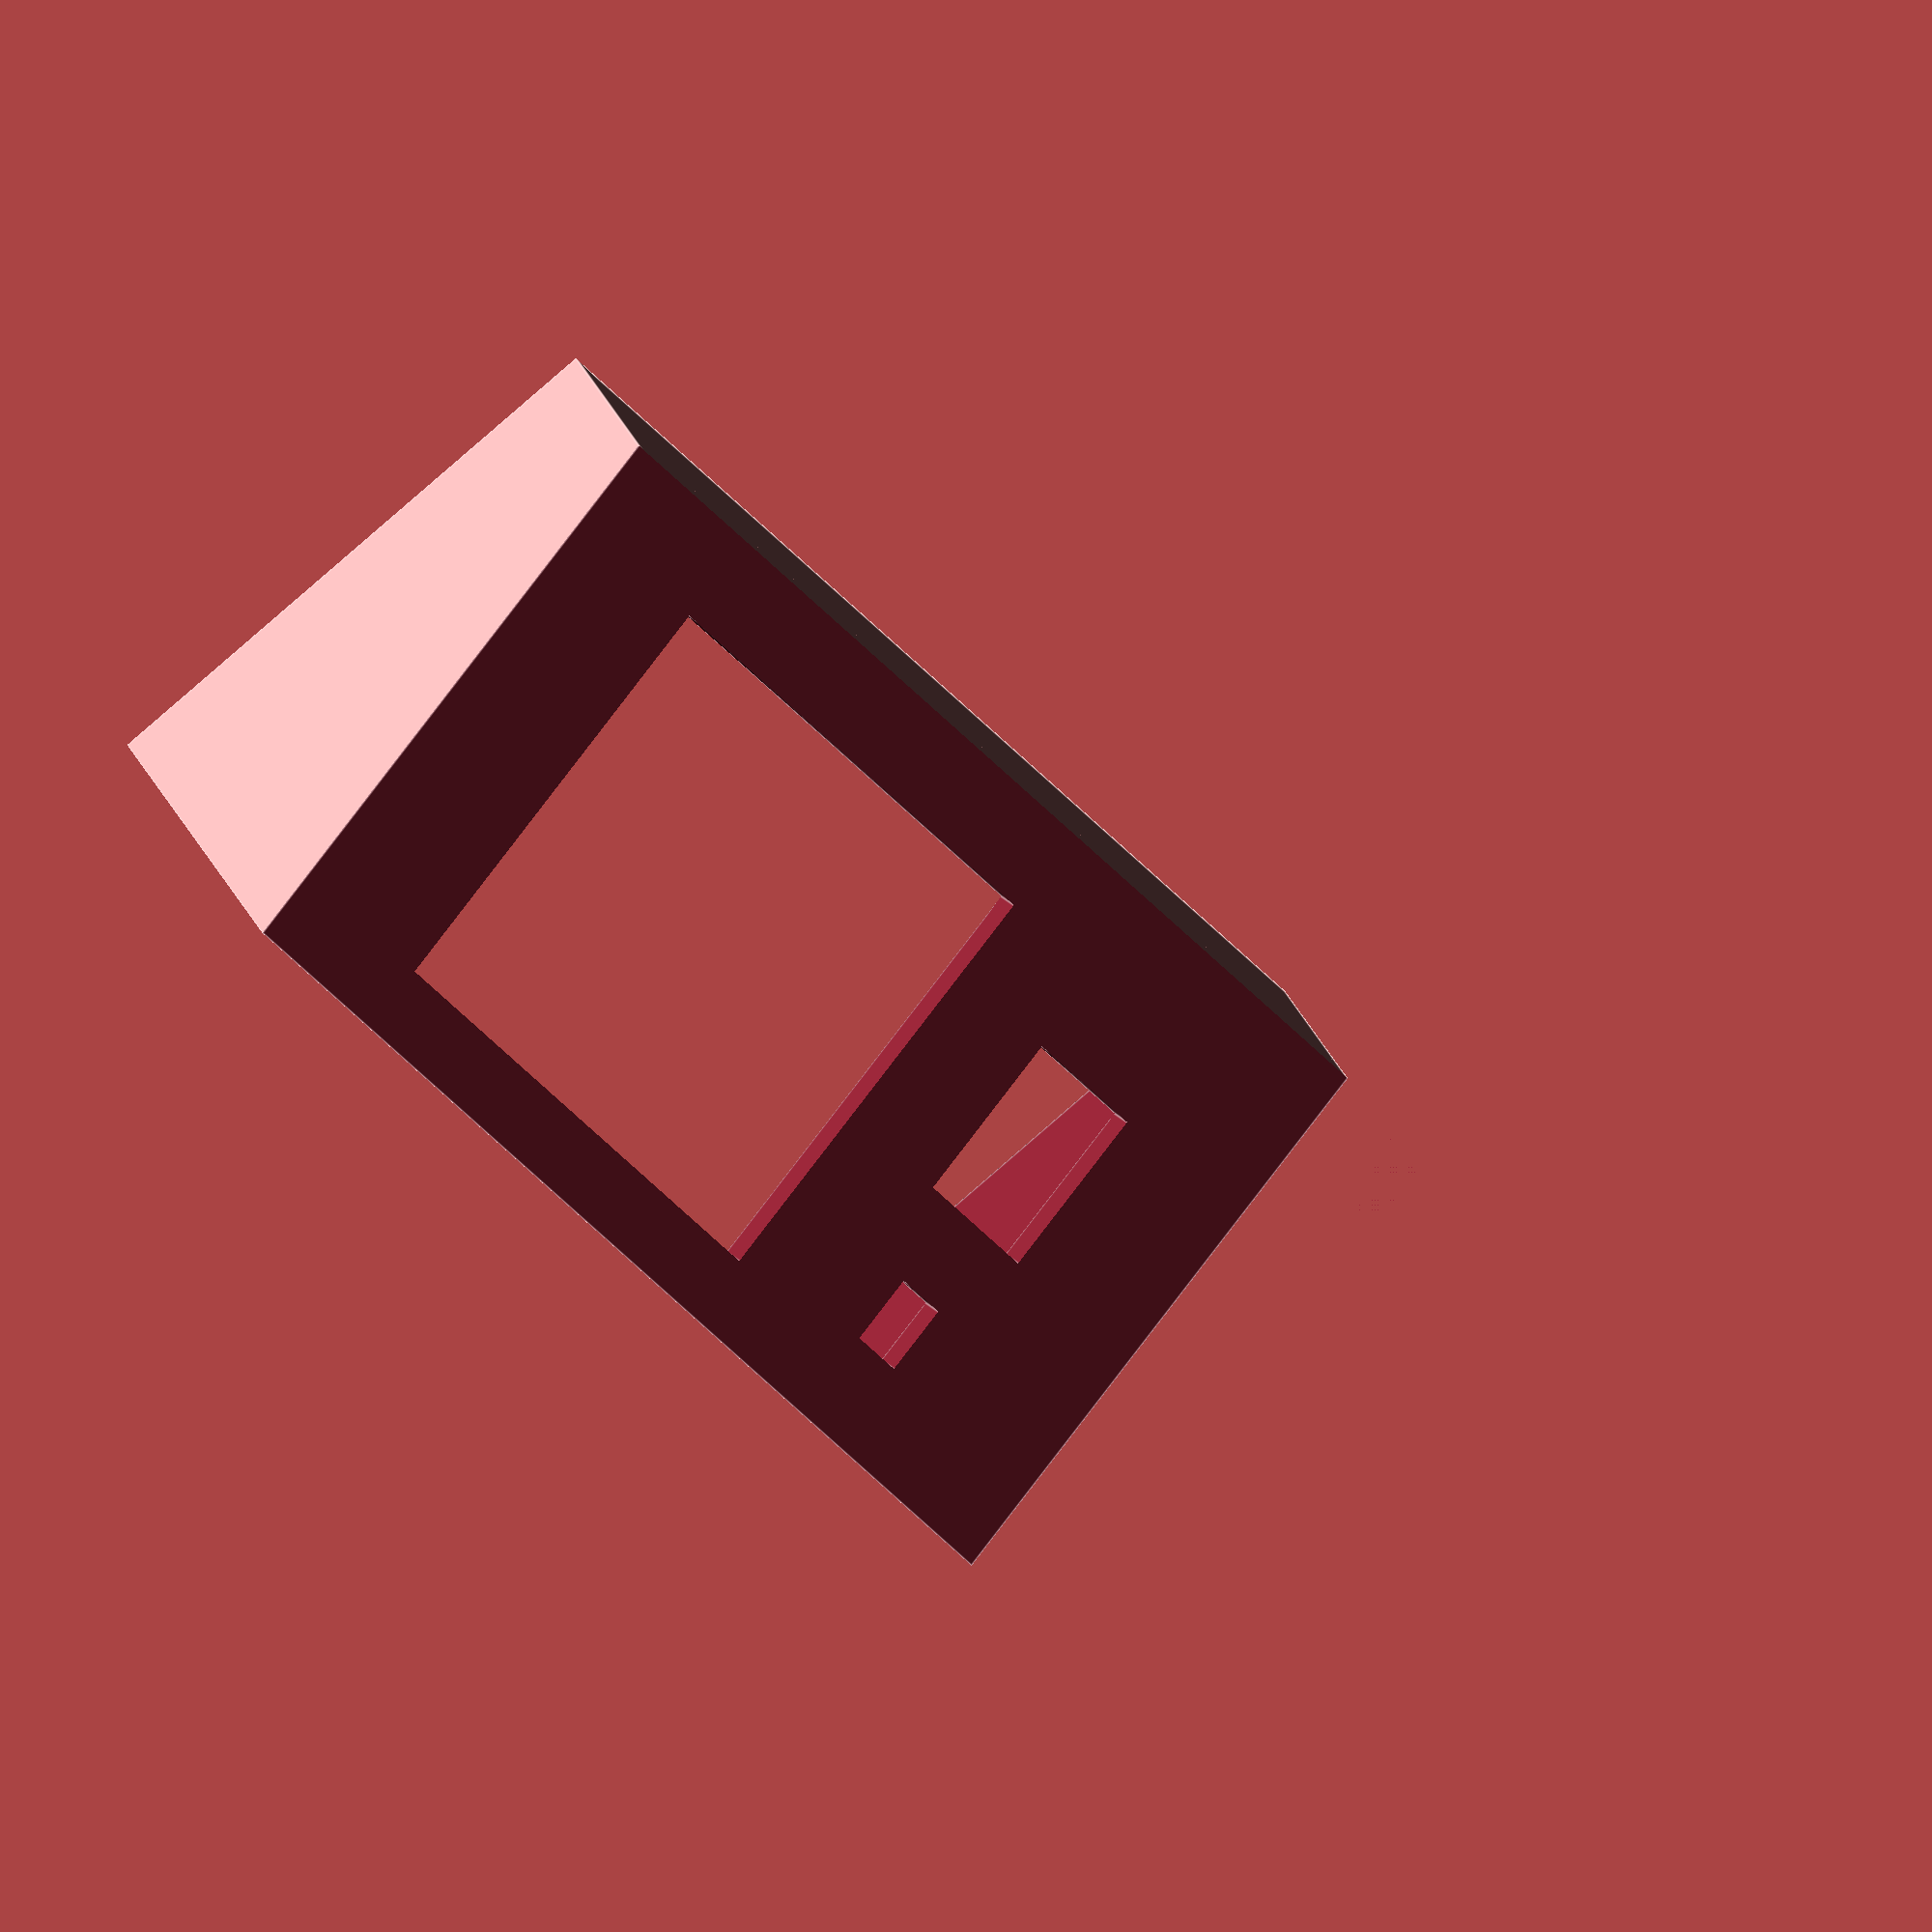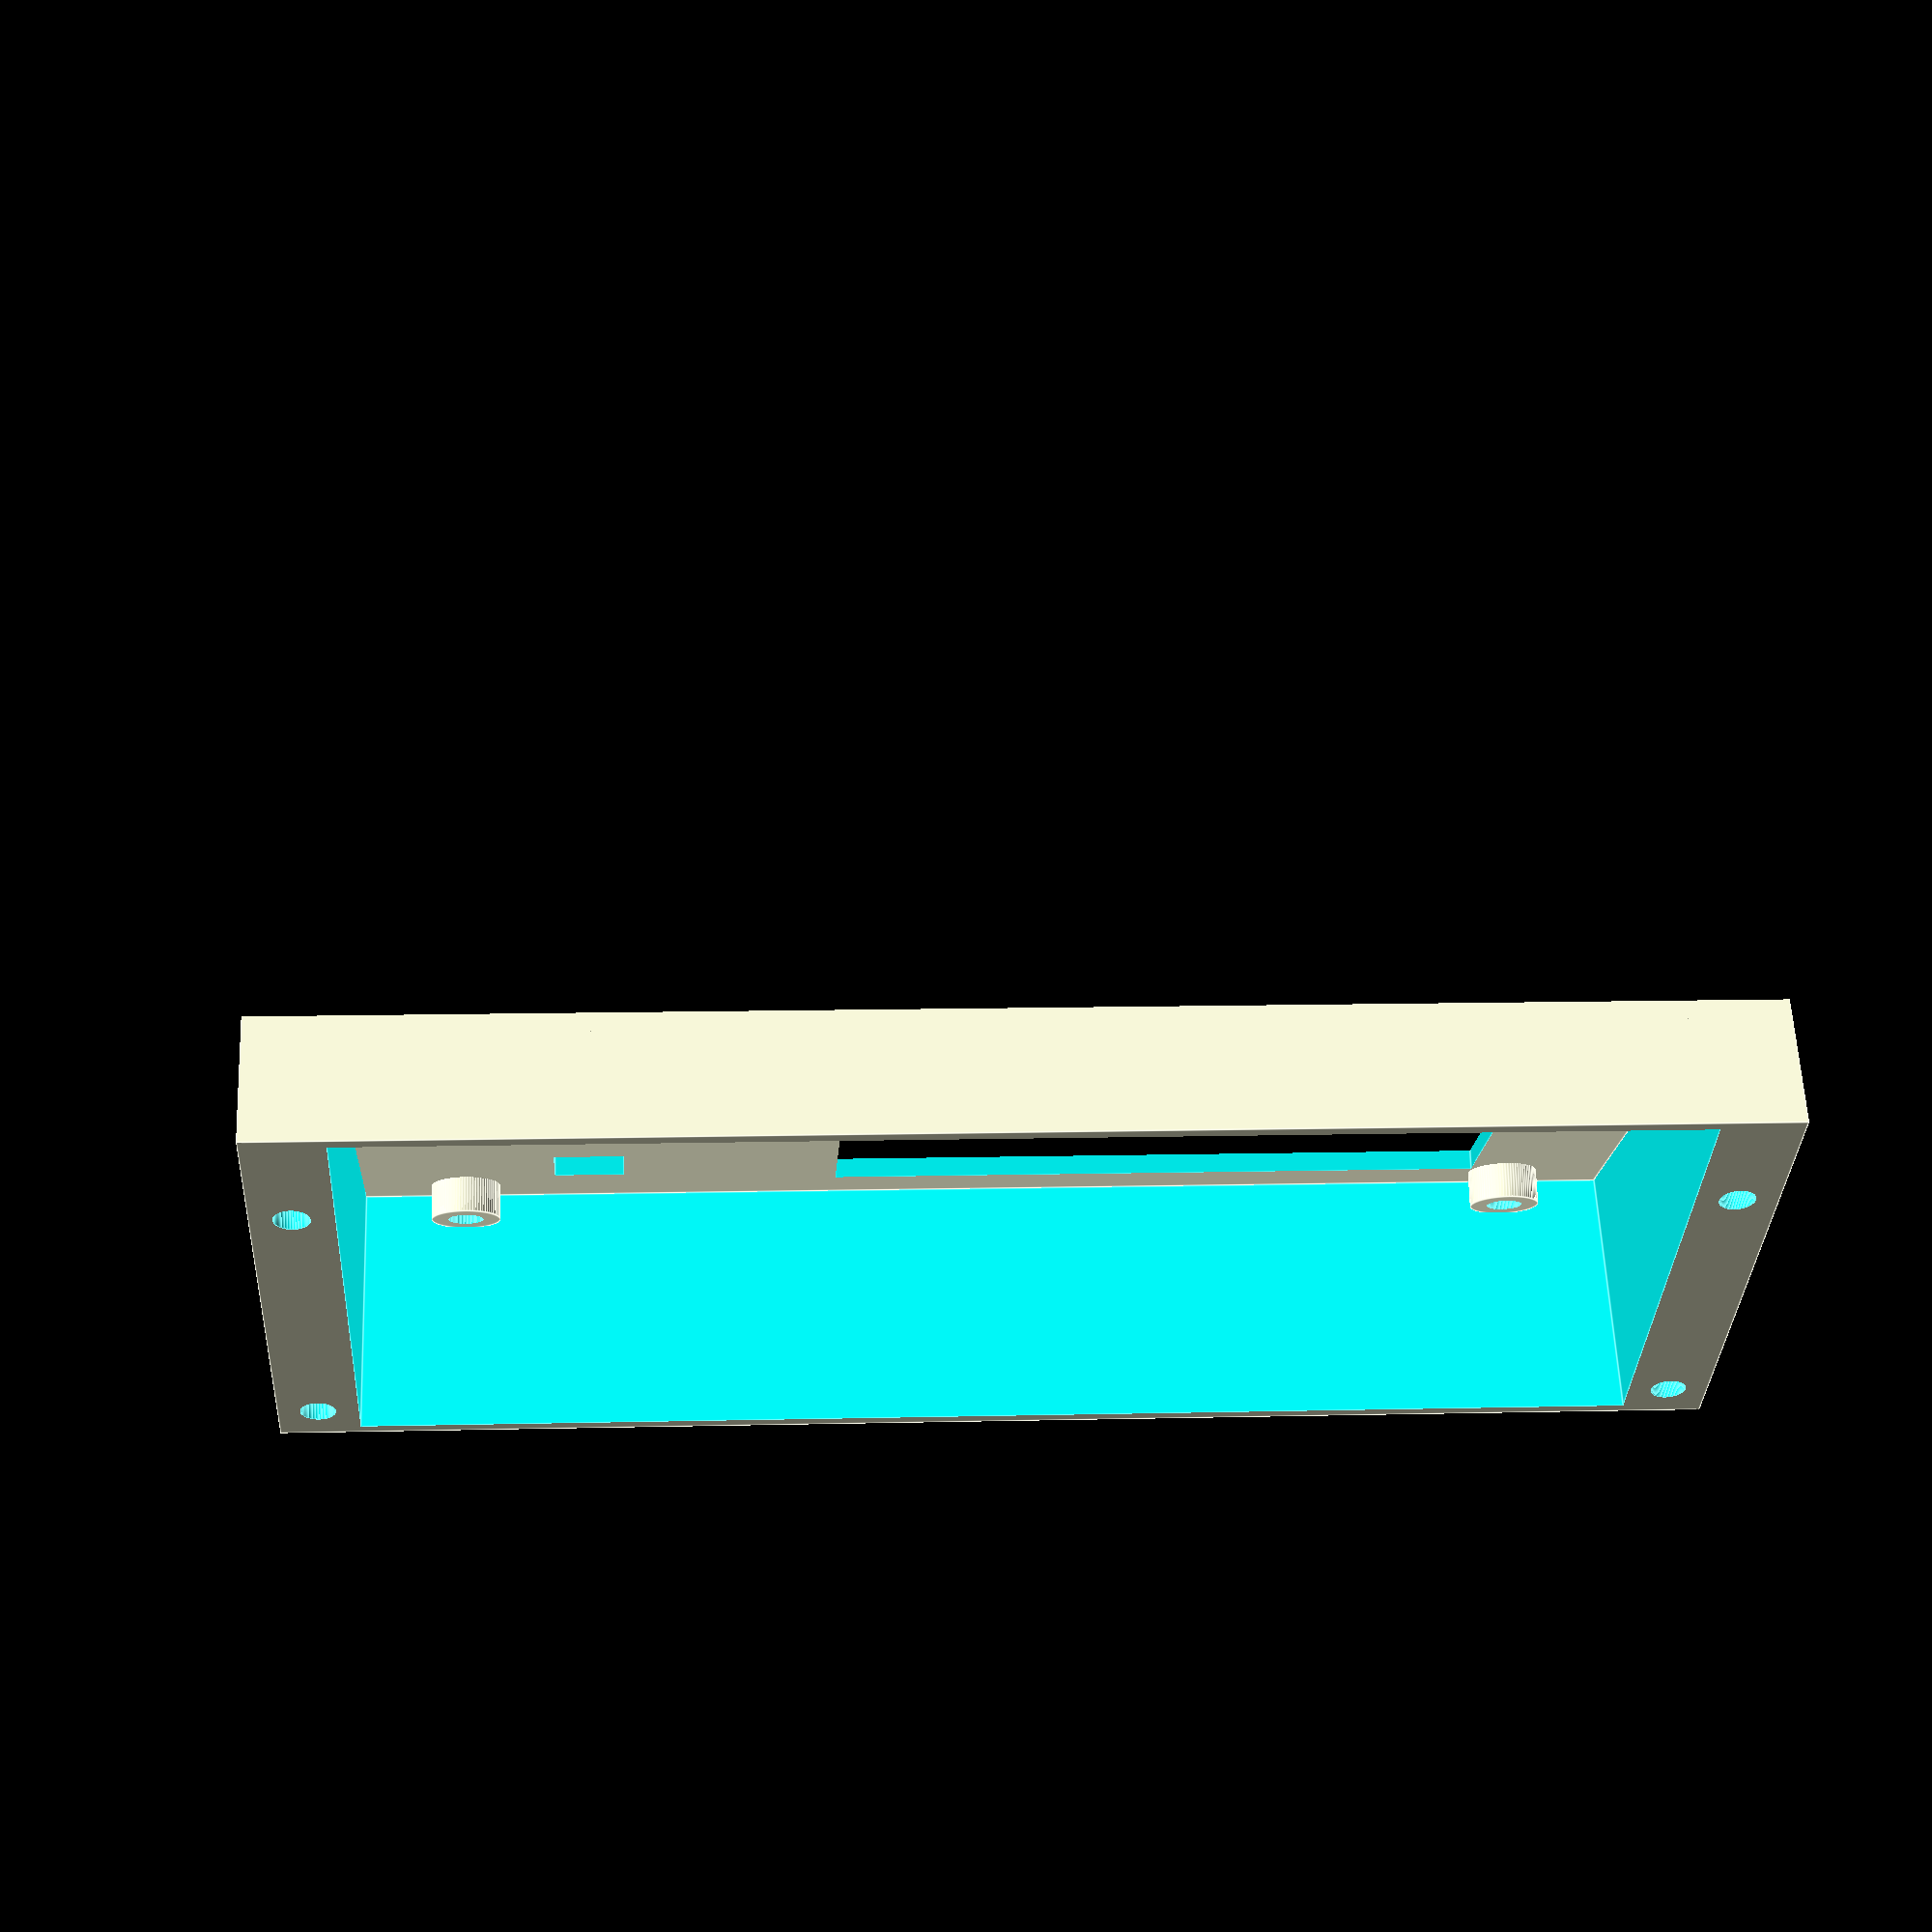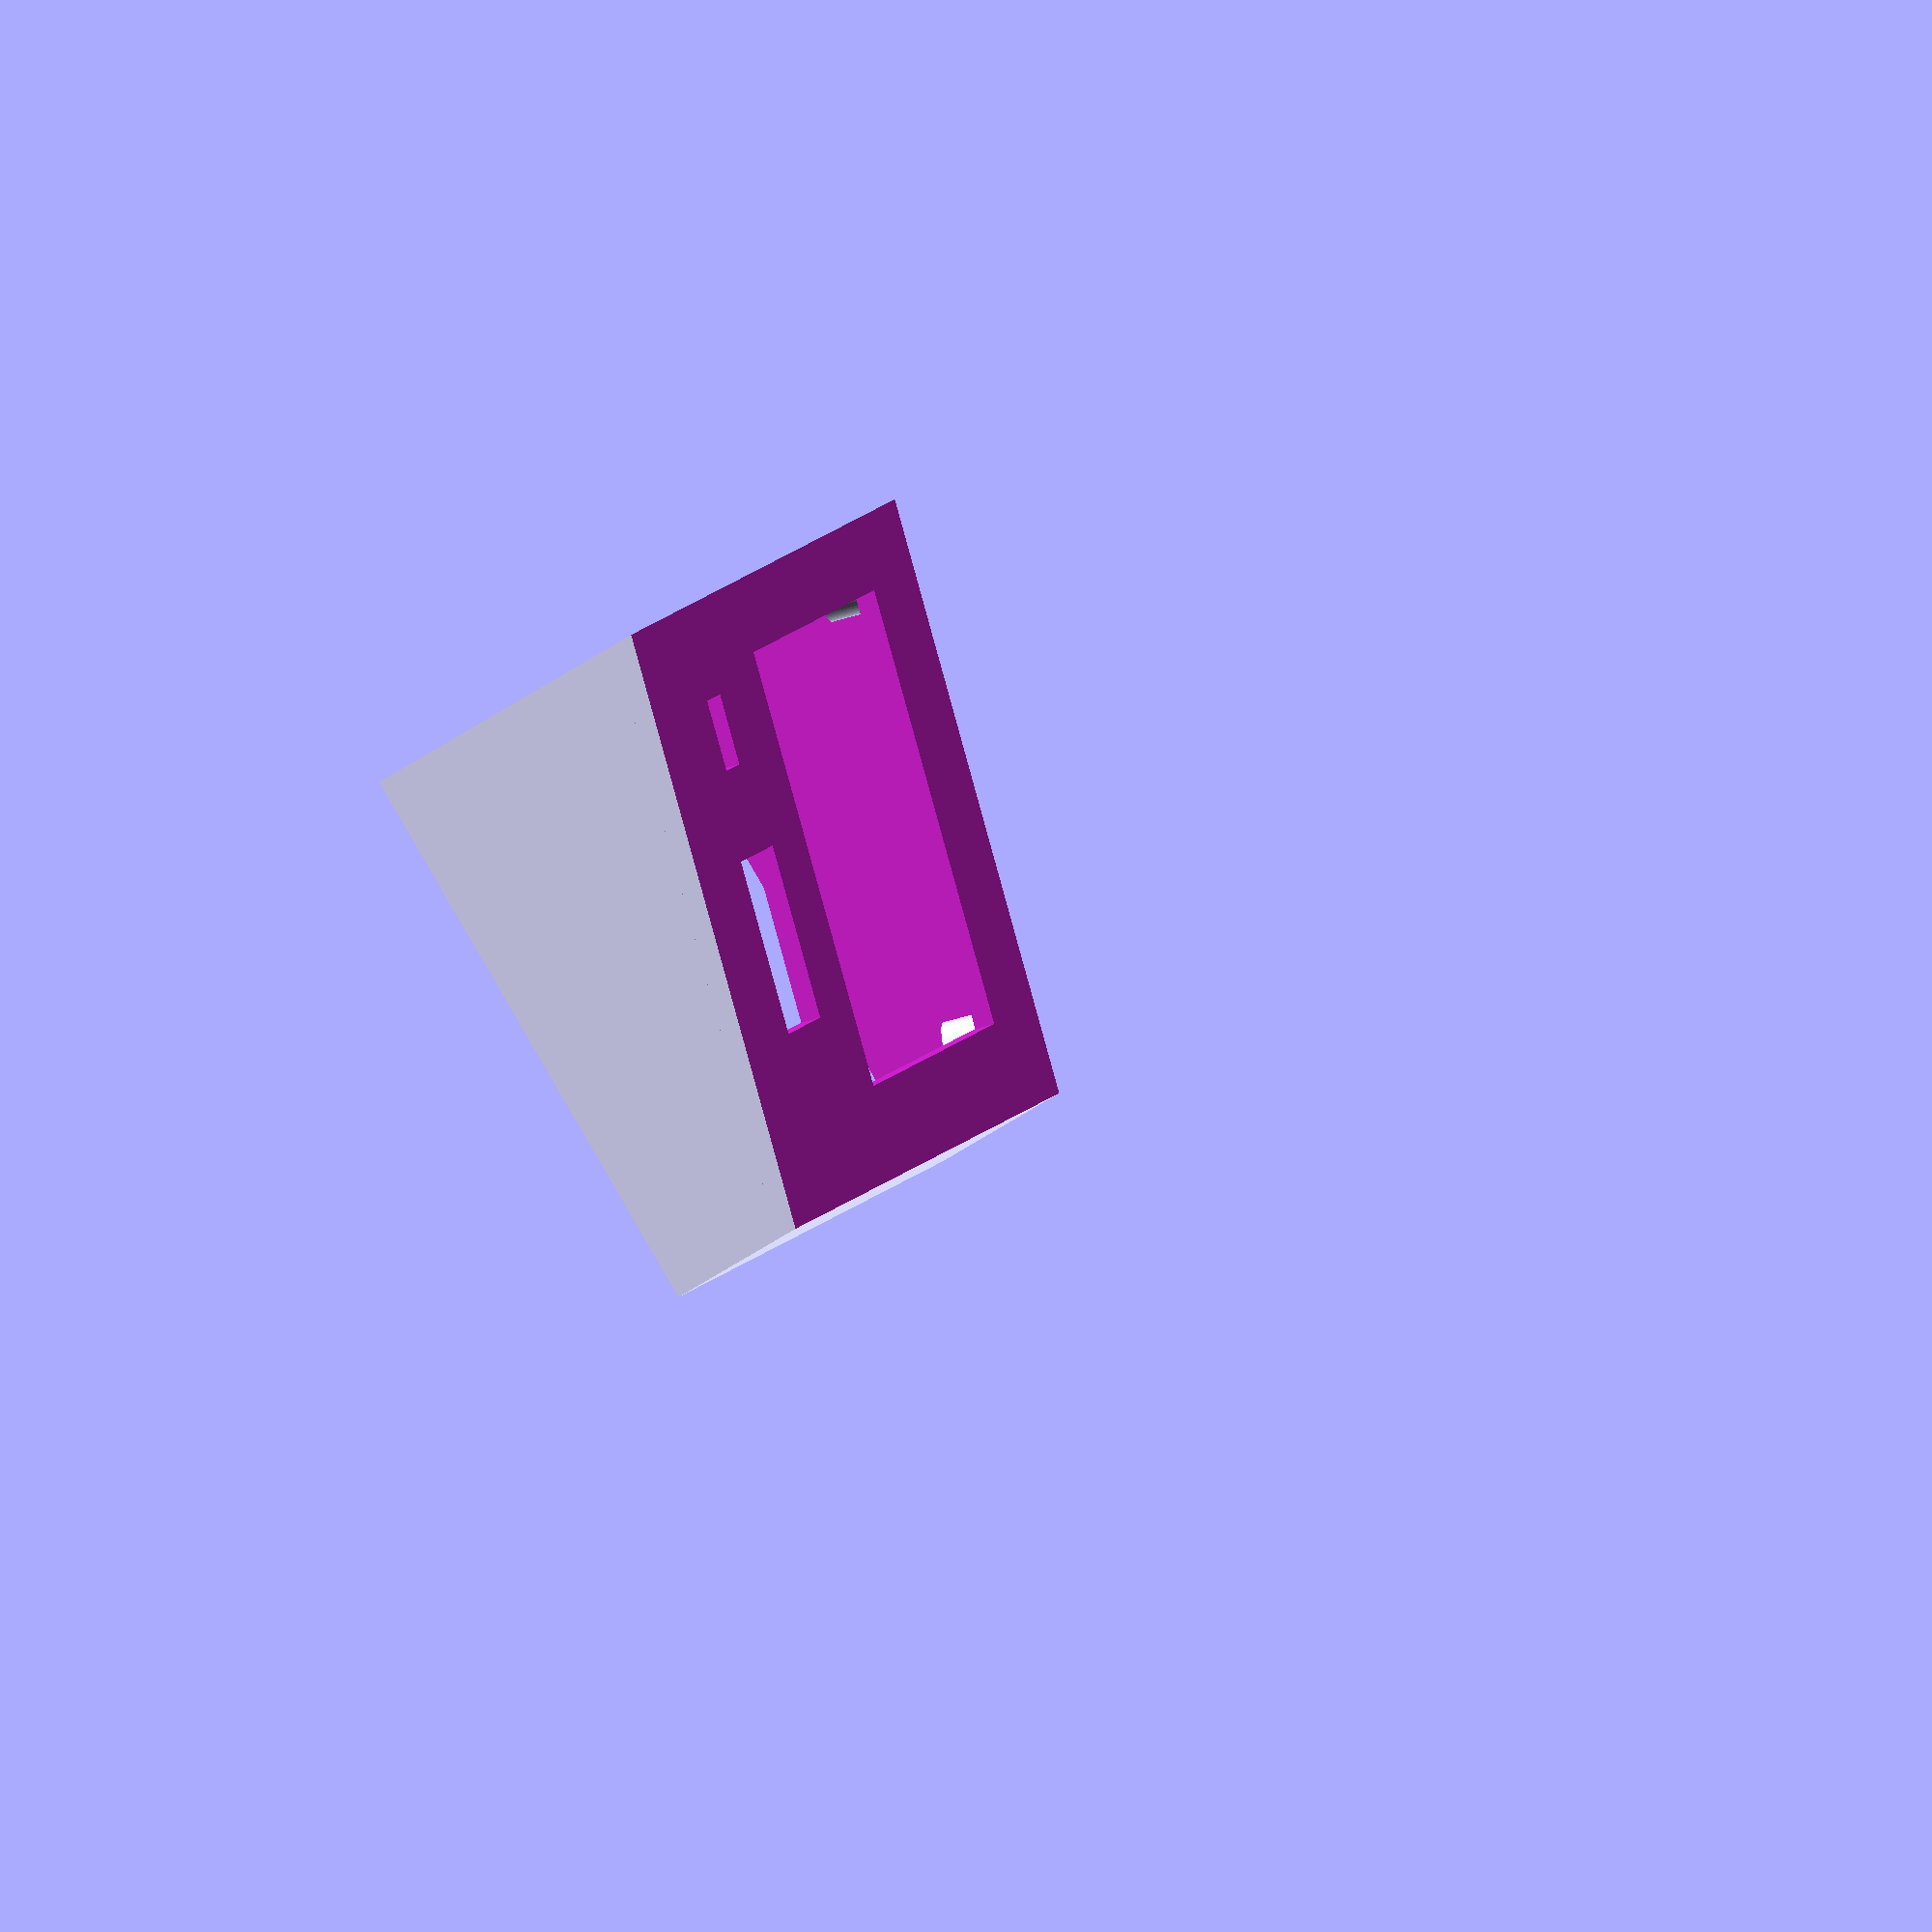
<openscad>
$fn=80;
extra=0.01;

screwDia = 3.1;
screwLen = 10;

xAdapter = 125;
yAdapter = 50;

adapterXWallthickness = 7;
adapterYWallthickness = 1;
adapterThickness = 25;
frontPlateThickness = 2;
frontPlateRotate = -15;

xPanelHole = 118;
yPanelHole = 33.5;

caseHoles = [[0,0],[xPanelHole,0],[0,yPanelHole],[xPanelHole,yPanelHole]];



module plateAdater()
{
  difference()
  {
    union()
    {
      difference()
      {
        union()
        {
          difference()
          {
            cube([xAdapter,yAdapter,adapterThickness]);
            translate([-extra,0,adapterThickness])
              rotate([frontPlateRotate,0,0])
              cube([xAdapter+extra*2,yAdapter+20,adapterThickness]);
          }
        }
        translate([adapterXWallthickness,adapterYWallthickness,-extra])
        difference()
        {
          cube([xAdapter-adapterXWallthickness*2,yAdapter-adapterYWallthickness*2,adapterThickness-frontPlateThickness]);
          translate([-extra,0,adapterThickness-frontPlateThickness])
            rotate([frontPlateRotate,0,0])
            cube([xAdapter+extra*2,yAdapter+20,adapterThickness]);
        }
        translate([adapterXWallthickness/2,8/2,-extra])
        plateAdapterHoles();
      }
      mountPins();
    }


    translate([0,0,-3])
    translate([tempX,tempY,adapterThickness])
    rotate([frontPlateRotate,0,0])
    translate([0,0,0])
    union()
    {
    translate([3,1,0])
    cube([xLenDisplay,yLenDisplay,frontPlateThickness+1]);

    translate([-xyLenDecoder/2 +3 + 79,-xyLenDecoder/2 + 24,0])
    cube([xyLenDecoder,xyLenDecoder,frontPlateThickness+1]);

    translate([+3+79-6.1/2, 24-6.1-15,0])
    cube([6.1,6.1,frontPlateThickness+1]);

    }



    union()
    {
      translate([0,0,-2])
      translate([tempX,tempY,adapterThickness])
      rotate([frontPlateRotate,0,0])
      translate([0,0,-5])
      mini12864_Holes(height=5);
    }

  }
}

module plateAdapterHoles()
{
  for (i = caseHoles) {
    translate([i[0],i[1],0])
    cylinder(r=screwDia/2,h=screwLen);
  }
}


plateAdater();




xLenDisplay = 57.2;
yLenDisplay = 37.8;
xyLenDecoder = 15;

xHoleDisp = 93;
yHoleDisp = 41;

mini12864Holes = [[0,0],[xHoleDisp,0],[0,yHoleDisp],[xHoleDisp,yHoleDisp]];

function retMountPin(mountPin = false) = (mountPin==true) ? (1.5+screwDia/2) : screwDia/2 ;
module mini12864_Holes(mountPin = false, height = 4)
{
  for (i = mini12864Holes) {
    translate([i[0],i[1],0])
    cylinder(r=retMountPin(mountPin),h=height);
  }
}

tempX = (xAdapter-xHoleDisp)/2;
tempY = (yAdapter-yHoleDisp)/2;
module mountPins()
{
  translate([0,0,-2])
  translate([tempX,tempY,adapterThickness])
  rotate([frontPlateRotate,0,0])
  translate([0,0,-1-3])
  mini12864_Holes(mountPin = true);
}


/* translate([0,0,-3])
translate([tempX,tempY,adapterThickness])
rotate([frontPlateRotate,0,0])
translate([0,0,0])
union()
{
translate([3,1,0])
cube([xLenDisplay,yLenDisplay,frontPlateThickness+1]);

translate([-xyLenDecoder/2 +3 + 79,-xyLenDecoder/2 + 24,0])
cube([xyLenDecoder,xyLenDecoder,frontPlateThickness+1]);

translate([+3+79-6.1/2, 24-6.1-15,0])
cube([6.1,6.1,frontPlateThickness+1]);

} */

/* translate([0,0,-2])
translate([tempX,tempY,adapterThickness])
rotate([frontPlateRotate,0,0])
translate([0,0,-5])
mini12864_Holes(height=5); */

</openscad>
<views>
elev=134.9 azim=237.7 roll=207.0 proj=o view=edges
elev=122.4 azim=177.2 roll=2.5 proj=p view=edges
elev=248.1 azim=289.4 roll=237.8 proj=o view=wireframe
</views>
